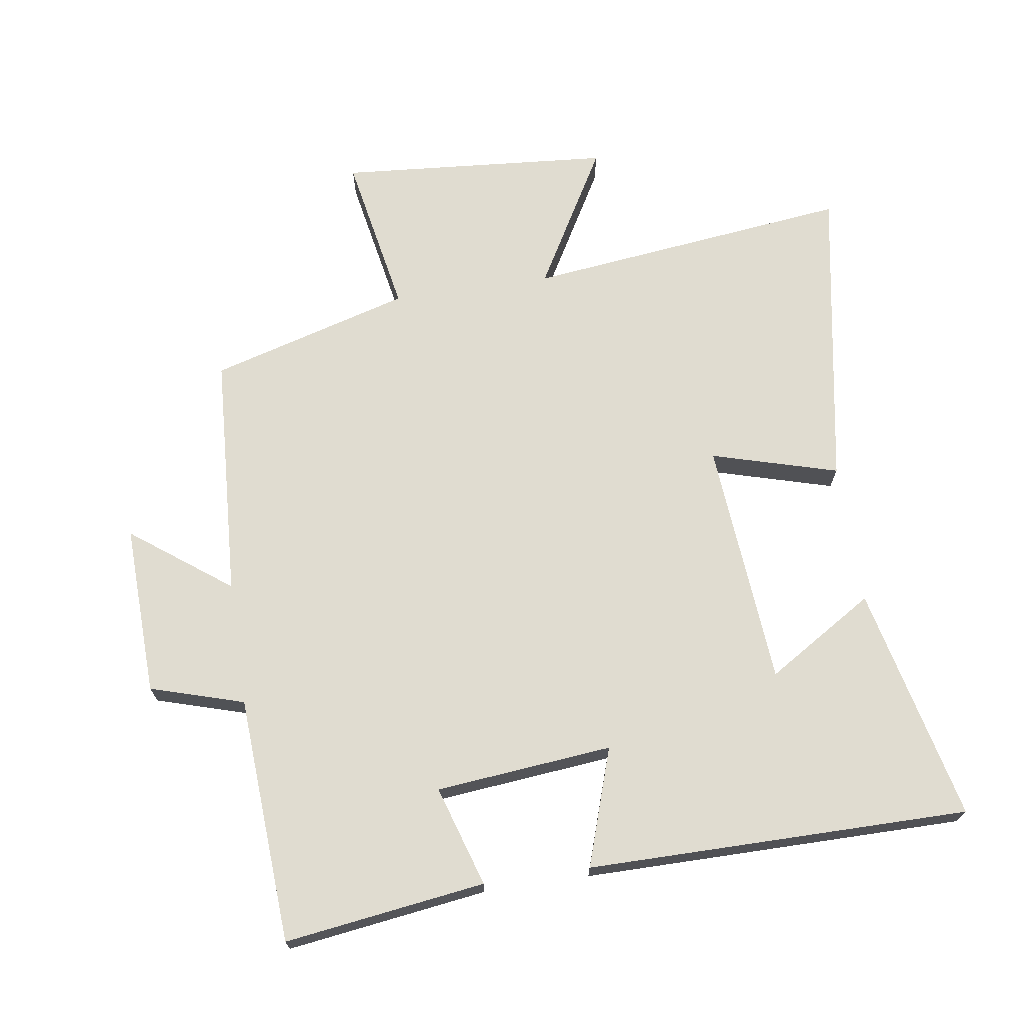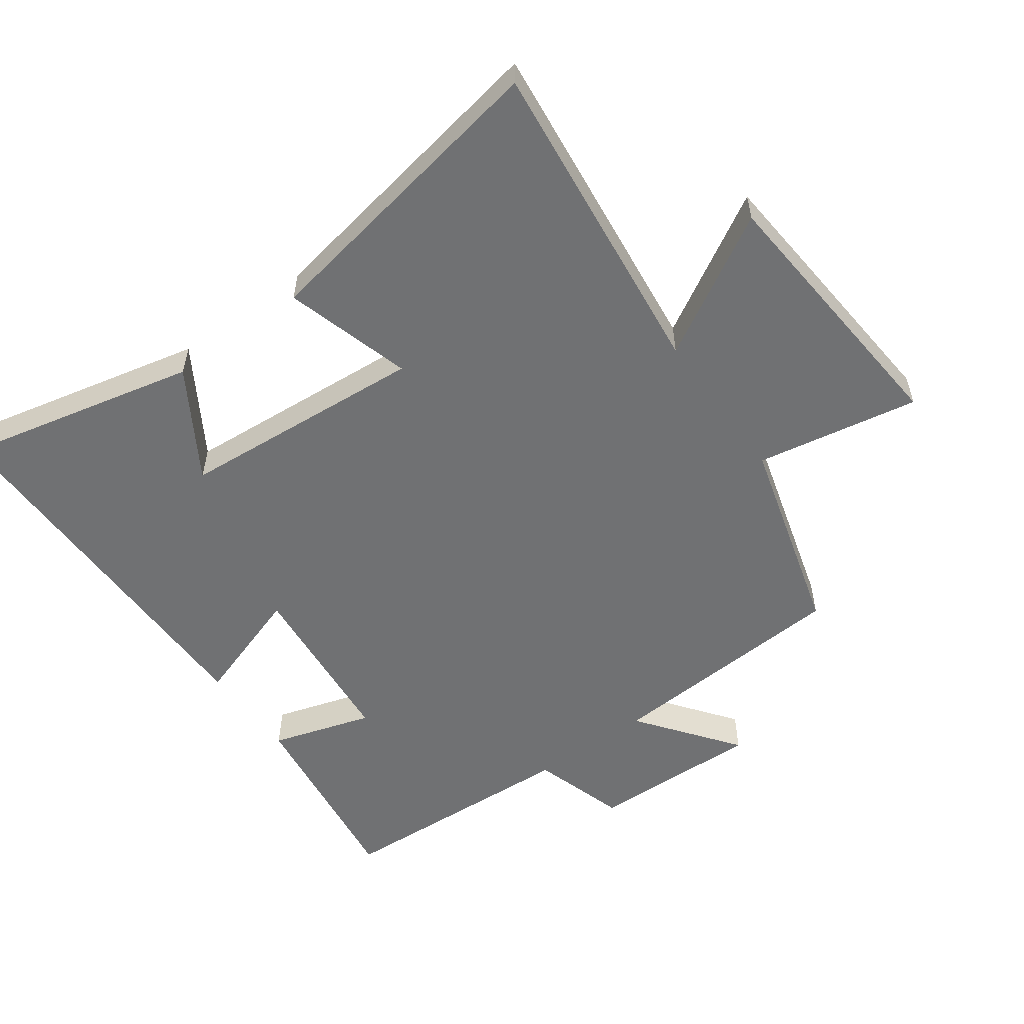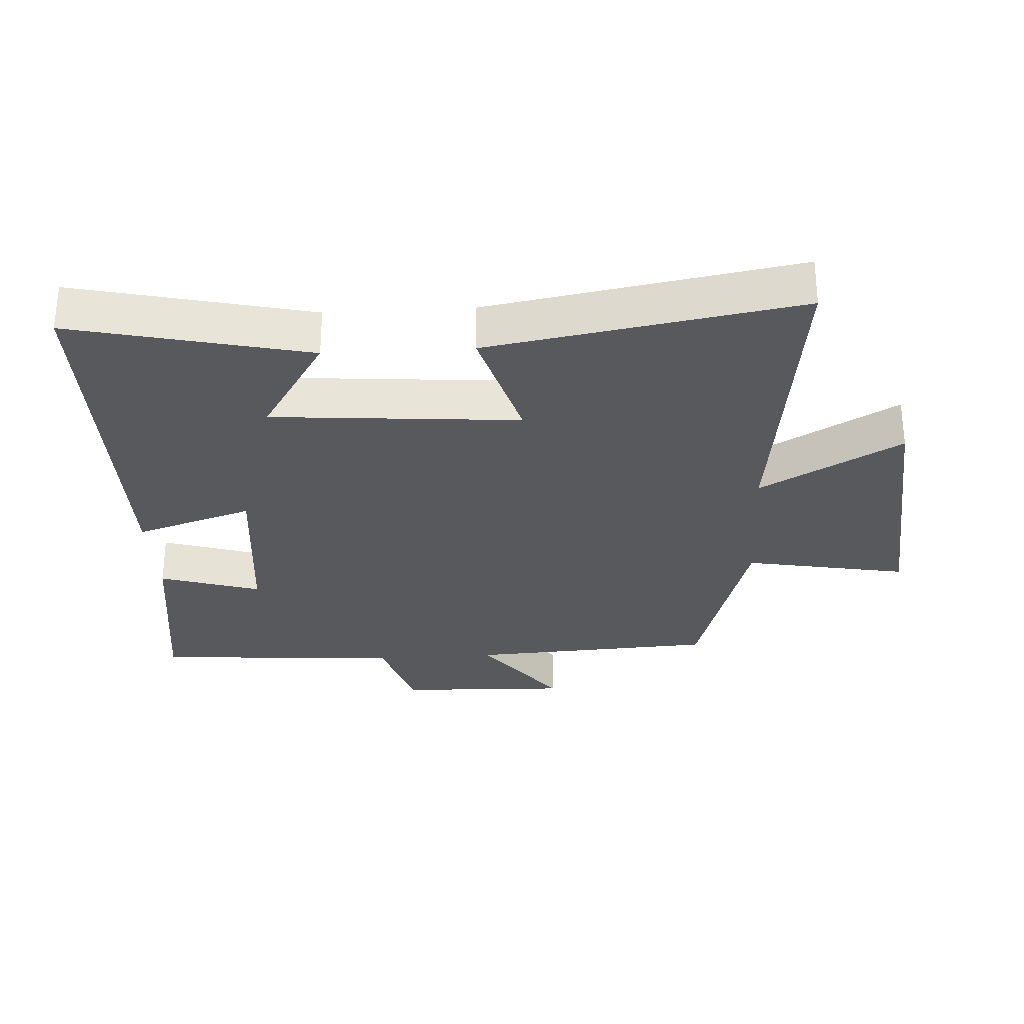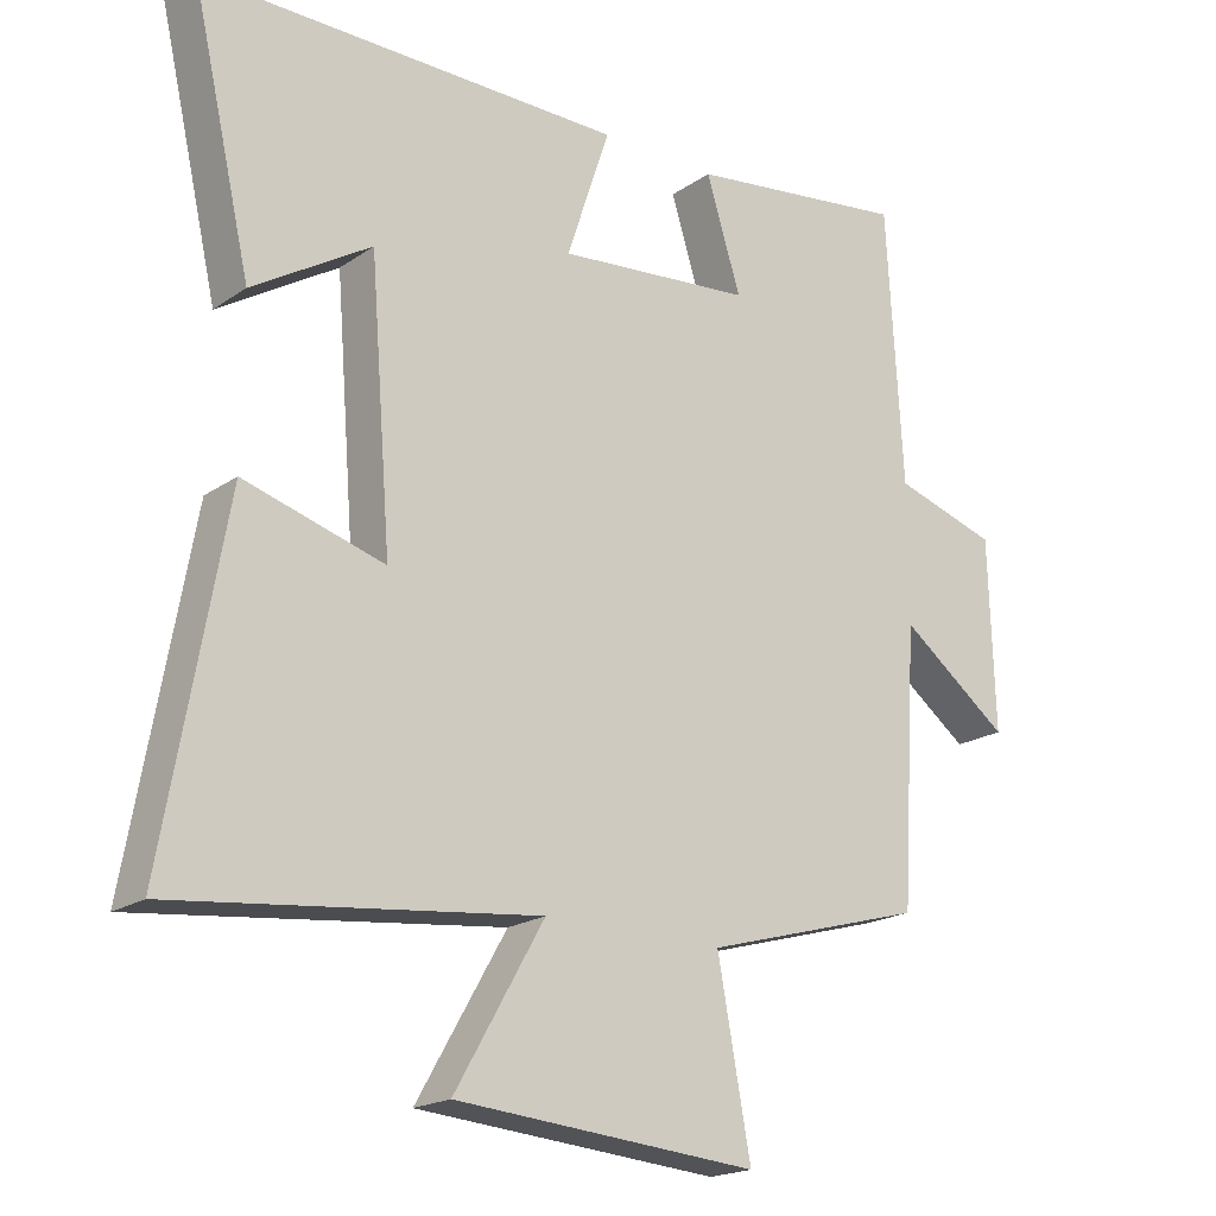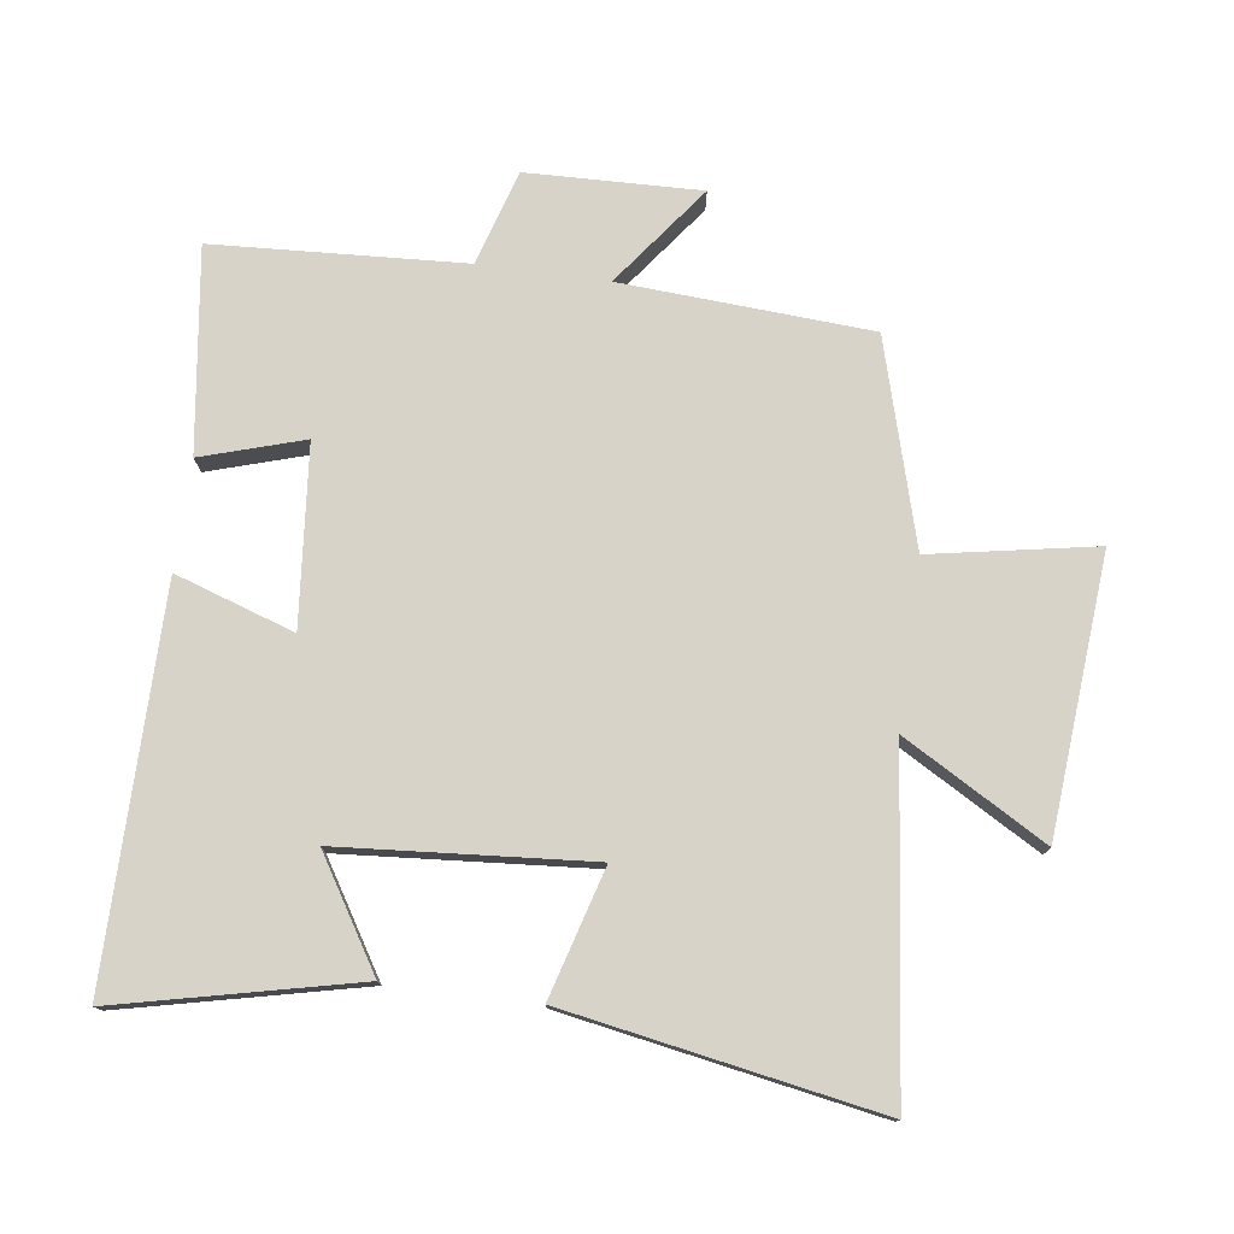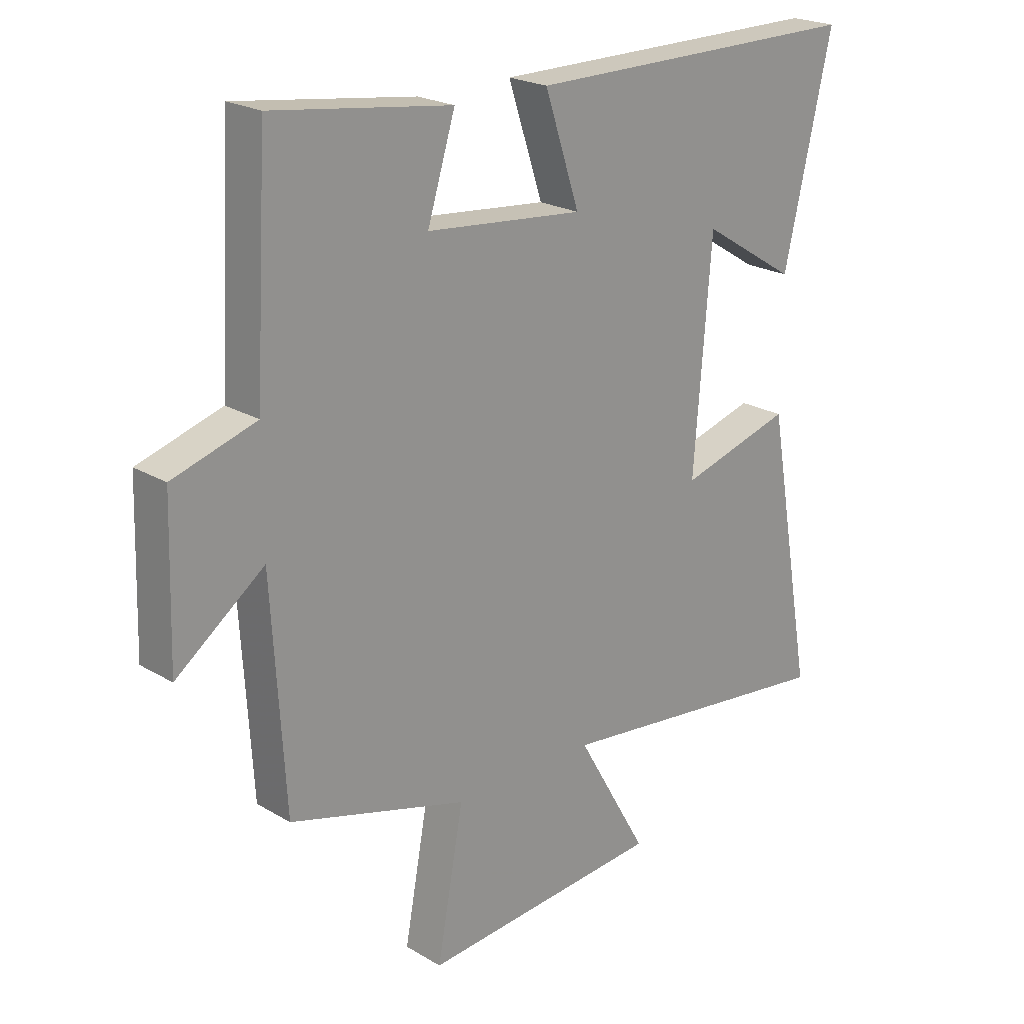
<metadata>
{"format":"obj","ext":"obj","renderer":"f3d","projection":"perspective","resolution":1024,"background":"white","views":[{"elev":69.7,"azim":-8.6,"up":"+Y"},{"elev":-55.2,"azim":126.0,"up":"+Y"},{"elev":-29.5,"azim":93.2,"up":"+Y"},{"elev":-19.5,"azim":141.3,"up":"+Z"},{"elev":76.8,"azim":97.8,"up":"+Y"},{"elev":22.1,"azim":-44.1,"up":"+Z"}]}
</metadata>
<code>
v -0.477 0.07 -0.412
v -0.5 0.07 -0.033
v -0.652 0.07 -0.147
v -0.644 0.07 0.117
v -0.5 0.07 0.161
v -0.478 0.07 0.542
v -0.169 0.07 0.5
v -0.217 0.07 0.345
v 0.055 0.07 0.319
v -0.005 0.07 0.5
v 0.583 0.07 0.501
v 0.5 0.07 0.139
v 0.335 0.07 0.241
v 0.305 0.07 -0.139
v 0.5 0.07 -0.083
v 0.584 0.07 -0.558
v 0.082 0.07 -0.5
v 0.206 0.07 -0.716
v -0.214 0.07 -0.75
v -0.168 0.07 -0.5
v -0.477 0 -0.412
v -0.5 0 -0.033
v -0.652 0 -0.147
v -0.644 0 0.117
v -0.5 0 0.161
v -0.478 0 0.542
v -0.169 0 0.5
v -0.217 0 0.345
v 0.055 0 0.319
v -0.005 0 0.5
v 0.583 0 0.501
v 0.5 0 0.139
v 0.335 0 0.241
v 0.305 0 -0.139
v 0.5 0 -0.083
v 0.584 0 -0.558
v 0.082 0 -0.5
v 0.206 0 -0.716
v -0.214 0 -0.75
v -0.168 0 -0.5
f 17 18 19 20
f 17 20 1 2
f 14 15 16 17
f 13 14 17 2
f 10 11 12 13
f 9 10 13
f 8 9 13 2
f 5 6 7 8
f 5 8 2 3
f 3 4 5
f 40 39 38 37
f 22 21 40 37
f 37 36 35 34
f 22 37 34 33
f 33 32 31 30
f 33 30 29
f 22 33 29 28
f 28 27 26 25
f 23 22 28 25
f 25 24 23
f 1 21 22 2
f 2 22 23 3
f 3 23 24 4
f 4 24 25 5
f 5 25 26 6
f 6 26 27 7
f 7 27 28 8
f 8 28 29 9
f 9 29 30 10
f 10 30 31 11
f 11 31 32 12
f 12 32 33 13
f 13 33 34 14
f 14 34 35 15
f 15 35 36 16
f 16 36 37 17
f 17 37 38 18
f 18 38 39 19
f 19 39 40 20
f 20 40 21 1

</code>
